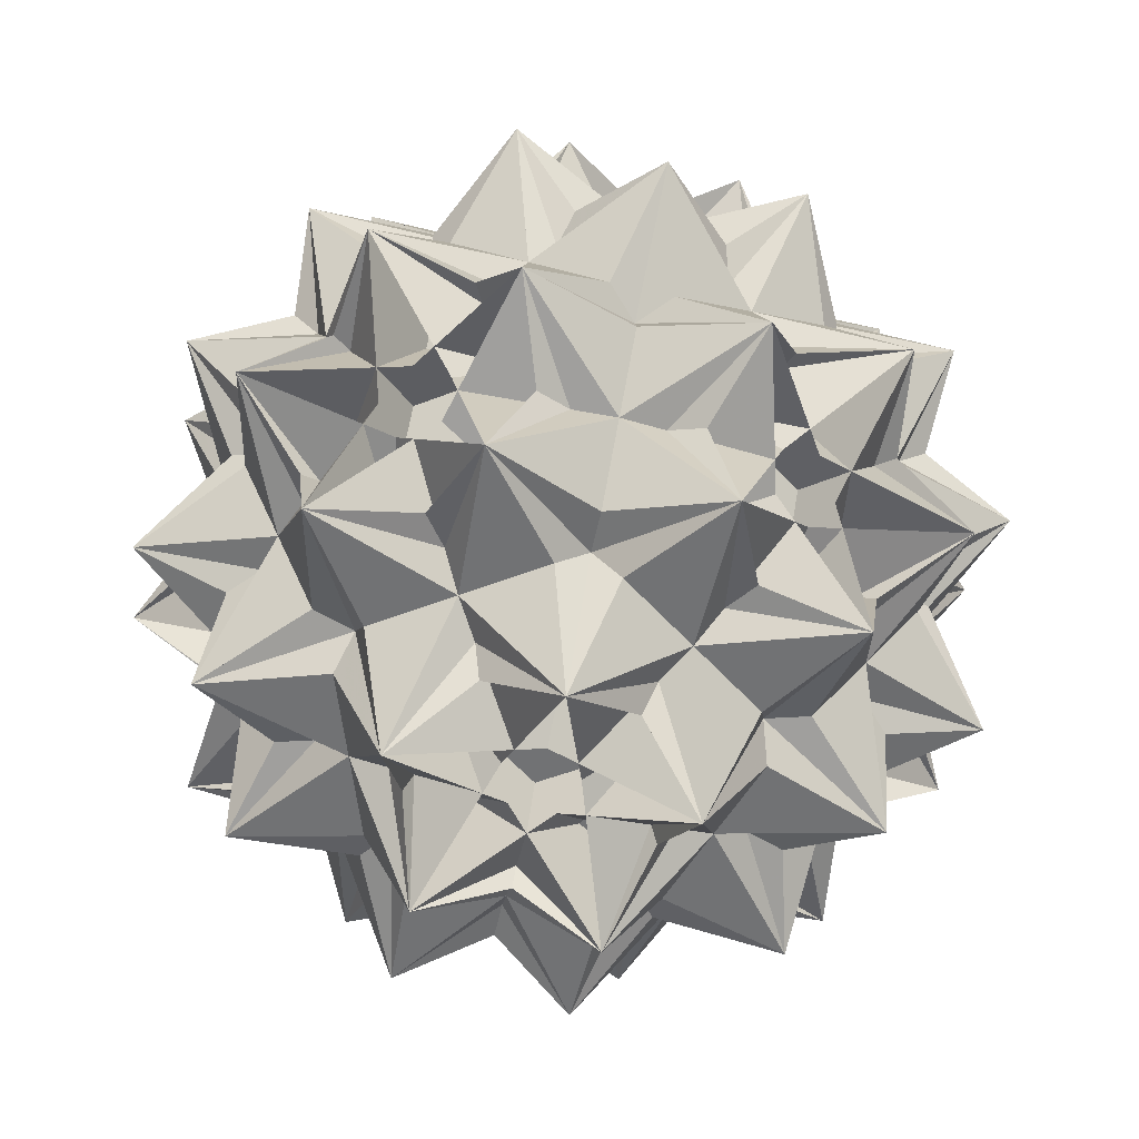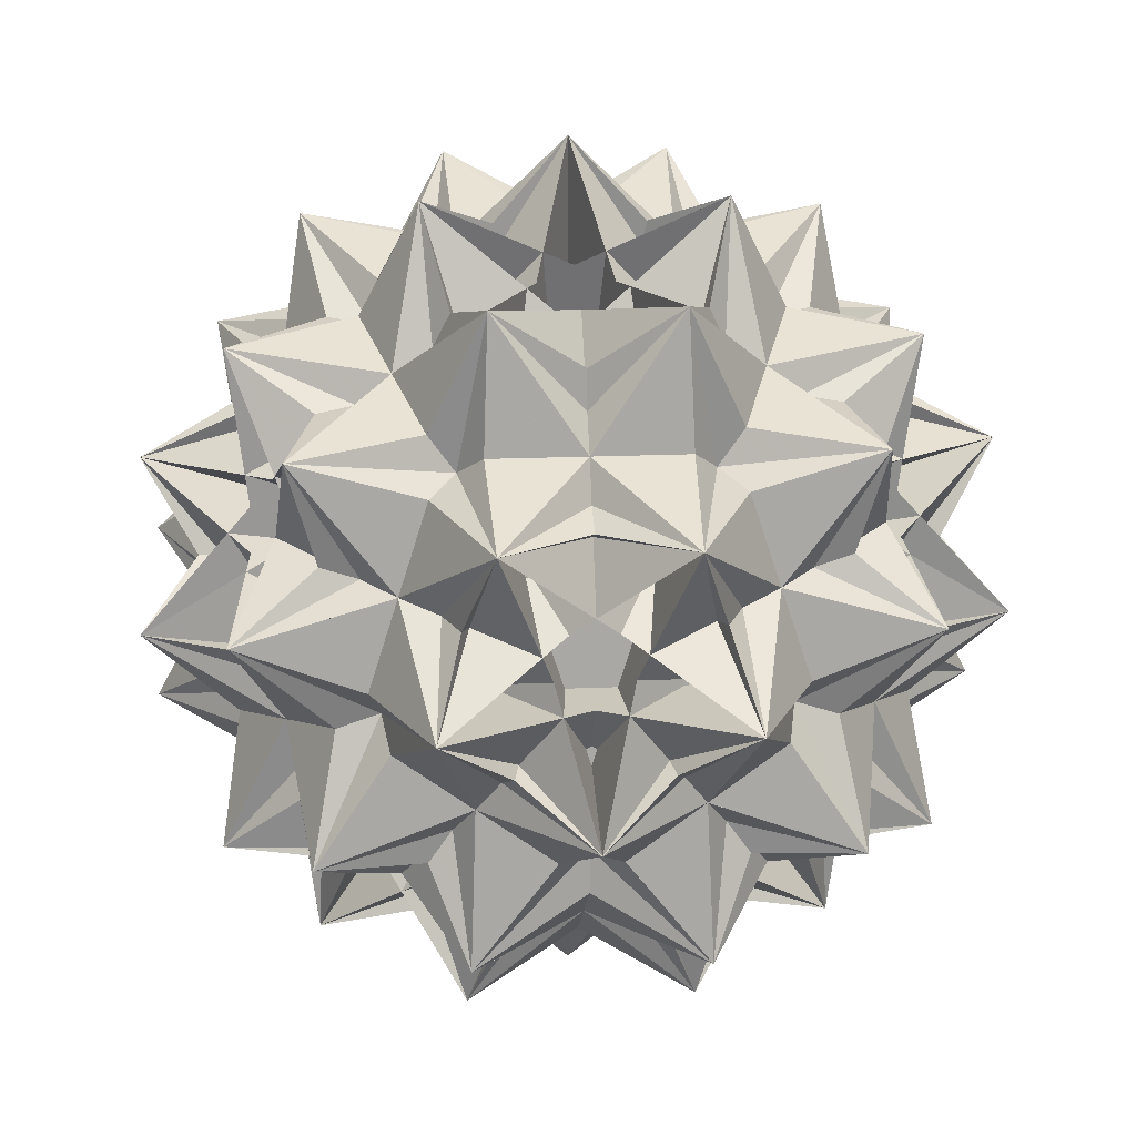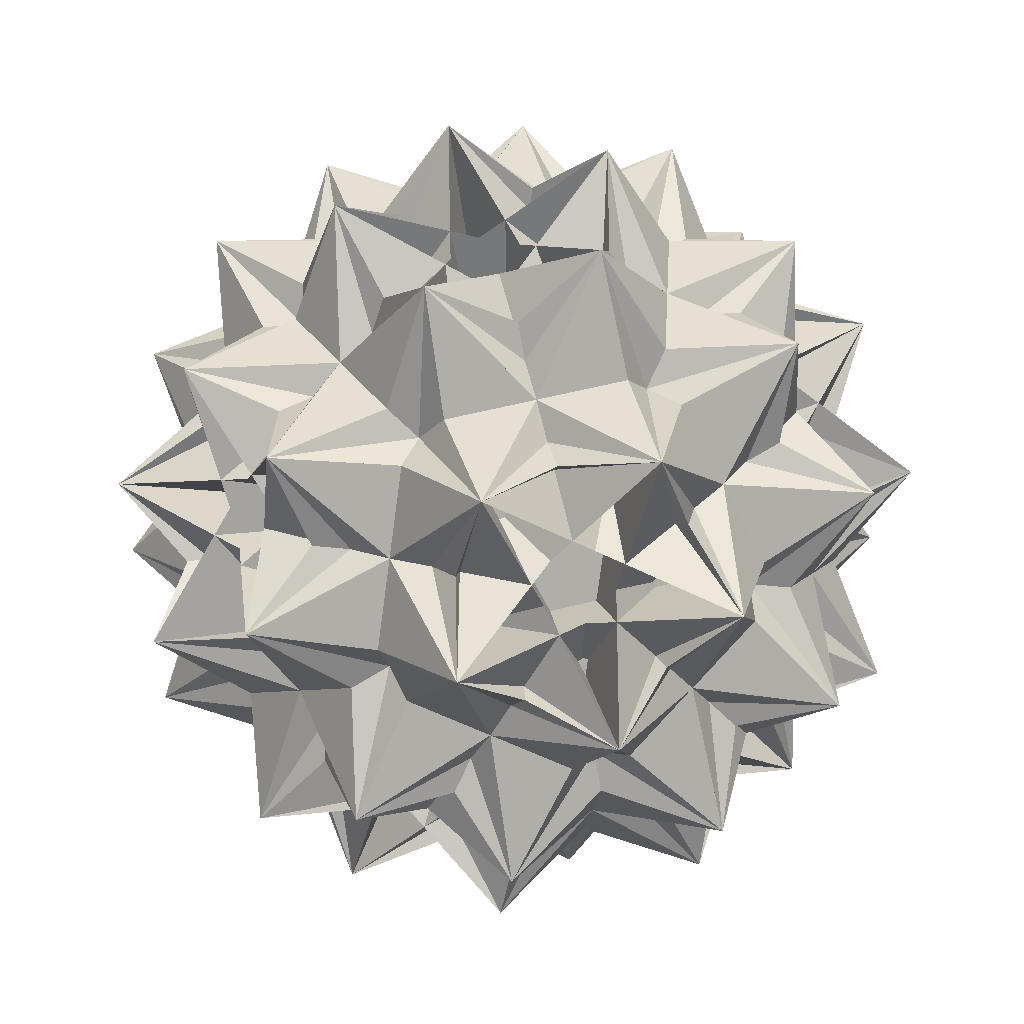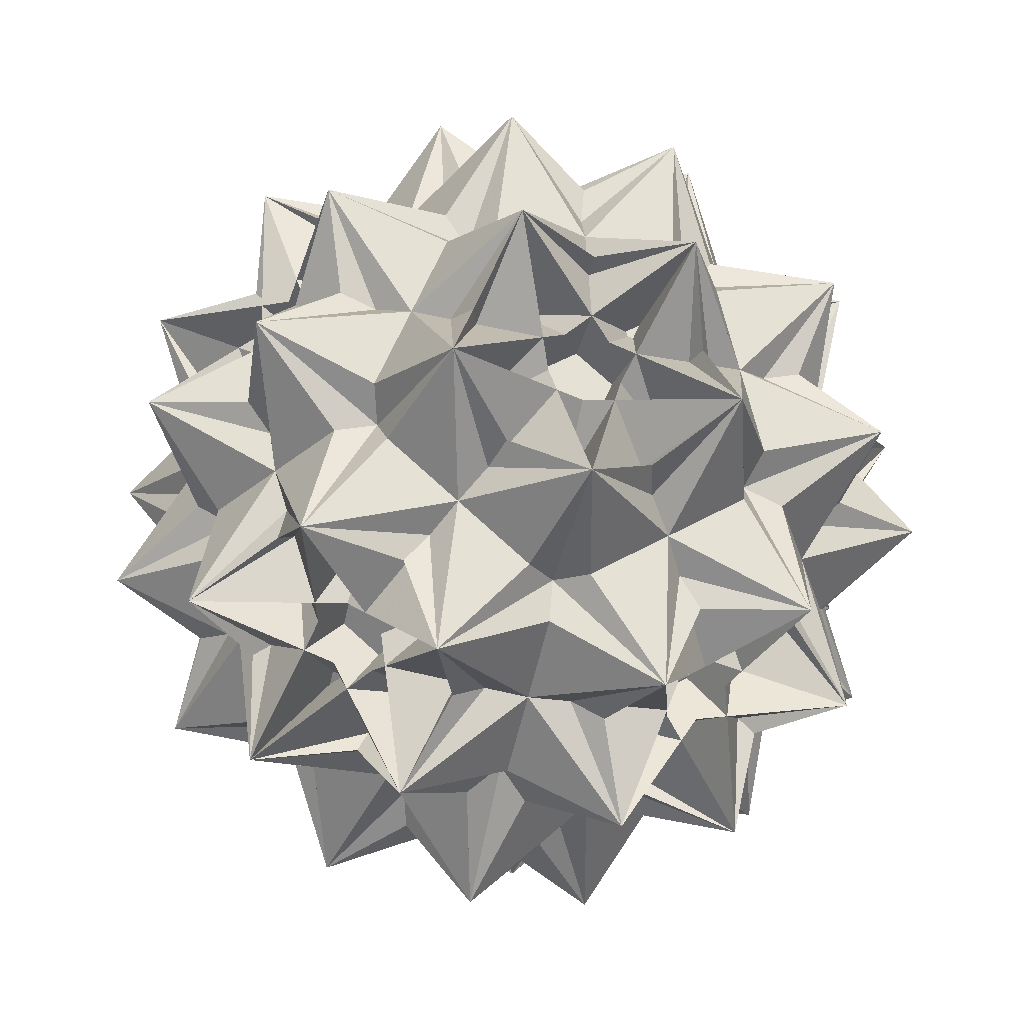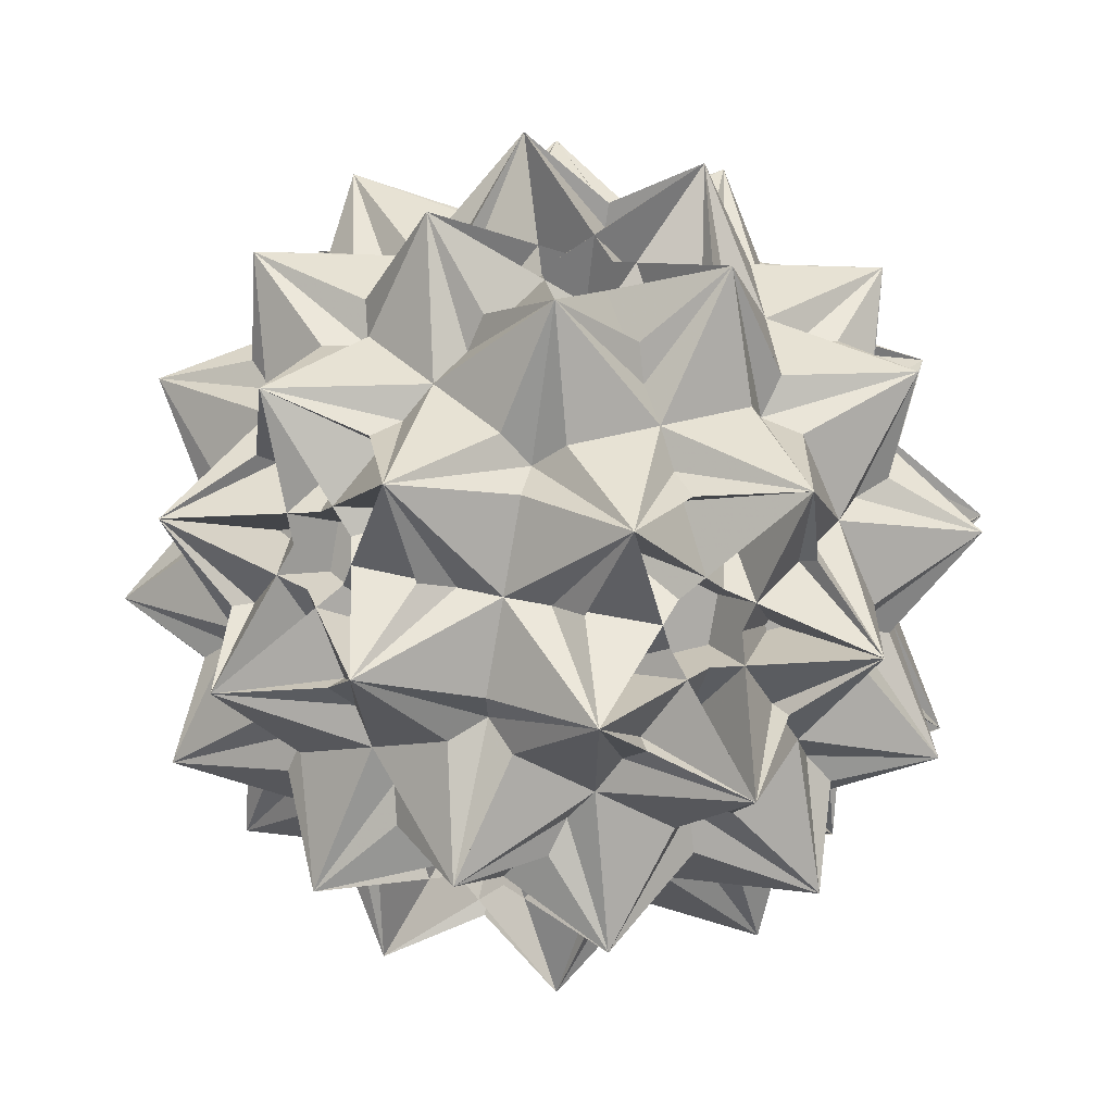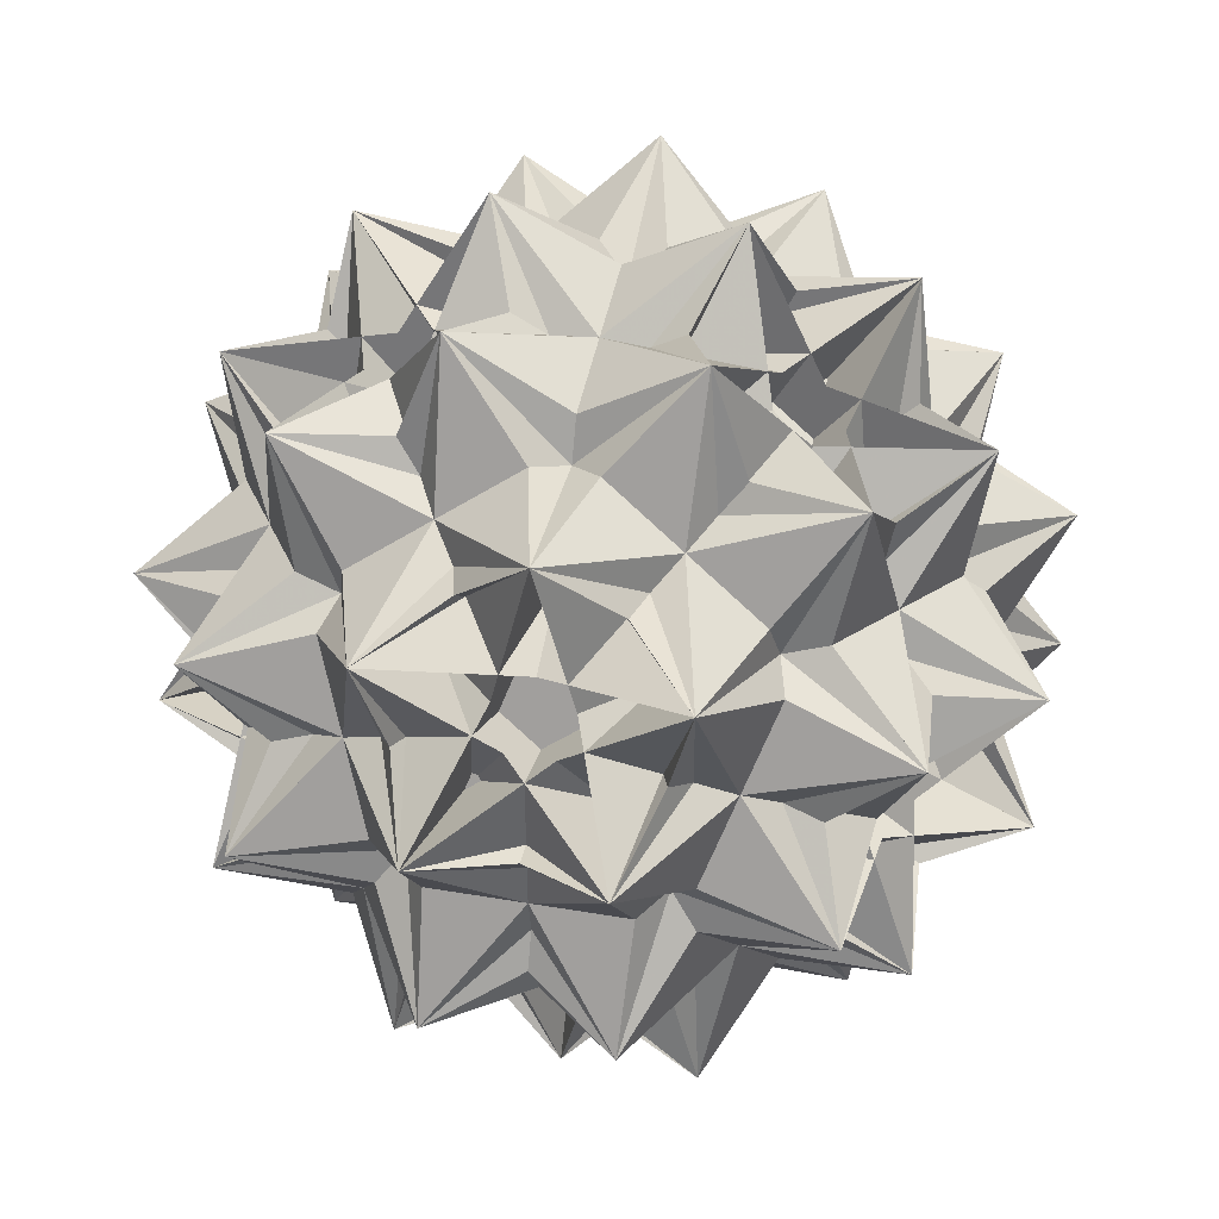
<metadata>
{"format":"obj","ext":"obj","renderer":"f3d","projection":"perspective","resolution":1024,"background":"white","views":[{"elev":-8.2,"azim":-19.7,"up":"+Y"},{"elev":21.6,"azim":105.0,"up":"+Z"},{"elev":-30.4,"azim":49.3,"up":"+Z"},{"elev":17.5,"azim":-132.5,"up":"+Y"},{"elev":-8.9,"azim":-31.5,"up":"+Z"},{"elev":-56.9,"azim":-38.3,"up":"+Z"}]}
</metadata>
<code>
v 1.414 0 0
v -1.414 0 0
v -0.874 1.112 0
v 0.874 -1.112 0
v 1.112 0.874 0
v -1.112 -0.874 0
v 0 -1.414 0
v 0 1.414 0
v 0 -0.874 1.112
v 0 0.874 -1.112
v 0 1.112 0.874
v 0 -1.112 -0.874
v 0 0 -1.414
v -0.874 -0.6871 0.874
v 0.874 0.6871 -0.874
v -0.6871 -0.5402 -1.112
v 0.6871 0.5402 1.112
v -0.5402 0.6871 1.112
v 0.5402 -0.6871 -1.112
v 0.6871 -0.874 0.874
v -0.6871 0.874 -0.874
v -1.112 0 0.874
v 1.112 0 -0.874
v -0.874 0 -1.112
v 0.874 0 1.112
v 0.874 -0.874 -0.6871
v -0.874 0.874 0.6871
v -1.112 -0.6871 -0.5402
v 1.112 0.6871 0.5402
v 1.112 -0.5402 0.6871
v -1.112 0.5402 -0.6871
v -1.227 0.4494 0.5402
v 1.227 -0.4494 -0.5402
v 0.1469 1.227 -0.6871
v -0.1469 -1.227 0.6871
v -1.299 -0.1469 -0.5402
v 1.299 0.1469 0.5402
v 0.5402 1.112 0.6871
v -0.5402 -1.112 -0.6871
v -0.6871 -1.112 0.5402
v 0.6871 1.112 -0.5402
v 0.5402 -1.227 0.4494
v -0.5402 1.227 -0.4494
v -0.6871 0.1469 1.227
v 0.6871 -0.1469 -1.227
v -0.5402 -1.299 -0.1469
v 0.5402 1.299 0.1469
v 0.4494 -0.3339 1.299
v -0.4494 0.3339 -1.299
v -0.3339 1.299 0.4494
v 0.3339 -1.299 -0.4494
v -0.4494 -0.5402 1.227
v 0.4494 0.5402 -1.227
v -1.227 0.6871 -0.1469
v 1.227 -0.6871 0.1469
v 0.1469 0.5402 1.299
v -0.1469 -0.5402 -1.299
v 1.299 0.4494 -0.3339
v -1.299 -0.4494 0.3339
v -0.6325 0.3073 0.6325
v -0.3073 -0.6325 0.6325
v 0.4714 0.4714 0.4714
v 0.6325 -0.6325 0.3073
v 0.6325 -0.3073 -0.6325
v -0.6325 0.6325 -0.3073
v -0.4714 -0.6619 0.07925
v 0.1063 0.8881 0.3073
v -0.6619 0.07925 -0.4714
v 0.229 -0.4196 0.6619
v -0.1063 -0.8881 -0.3073
v 0.7797 -0.229 -0.07925
v 0.3073 0.6325 -0.6325
v 0.07925 -0.4714 -0.6619
v 0.3073 0.1063 0.8881
v 0.6619 0.229 -0.4196
v -0.3073 -0.1063 -0.8881
v -0.07925 0.7797 -0.229
v -0.8881 -0.3073 -0.1063
v 0.8881 0.3073 0.1063
v 0.229 0.07925 -0.7797
v -0.6619 -0.229 0.4196
v -0.4196 0.6619 0.229
v -0.229 -0.07925 0.7797
v -0.7797 0.229 0.07925
v 0.4196 -0.6619 -0.229
v -0.07925 0.4714 0.6619
v 0.4714 0.6619 -0.07925
v 0.07925 -0.7797 0.229
v -0.229 0.4196 -0.6619
v 0.6619 -0.07925 0.4714
v -0.4714 -0.4714 -0.4714
v 0 0 1.414
f 60 92 2
f 60 2 11
f 60 11 14
f 60 14 3
f 60 3 92
f 61 92 6
f 61 6 20
f 61 20 22
f 61 22 7
f 61 7 92
f 63 1 7
f 63 7 25
f 63 25 26
f 63 26 9
f 63 9 1
f 64 1 12
f 64 12 15
f 64 15 4
f 64 4 13
f 64 13 1
f 65 2 8
f 65 8 24
f 65 24 27
f 65 27 10
f 65 10 2
f 67 3 17
f 67 17 34
f 67 34 18
f 67 18 5
f 67 5 3
f 70 4 16
f 70 16 35
f 70 35 19
f 70 19 6
f 70 6 4
f 72 5 21
f 72 21 23
f 72 23 8
f 72 8 13
f 72 13 5
f 74 9 29
f 74 29 44
f 74 44 30
f 74 30 11
f 74 11 9
f 76 10 28
f 76 28 45
f 76 45 31
f 76 31 12
f 76 12 10
f 78 14 31
f 78 31 46
f 78 46 32
f 78 32 16
f 78 16 14
f 79 15 30
f 79 30 47
f 79 47 33
f 79 33 17
f 79 17 15
f 74 18 37
f 74 37 52
f 74 52 38
f 74 38 20
f 74 20 18
f 76 19 36
f 76 36 53
f 76 53 39
f 76 39 21
f 76 21 19
f 78 22 39
f 78 39 54
f 78 54 40
f 78 40 24
f 78 24 22
f 79 23 38
f 79 38 55
f 79 55 41
f 79 41 25
f 79 25 23
f 70 26 40
f 70 40 57
f 70 57 42
f 70 42 28
f 70 28 26
f 67 27 41
f 67 41 56
f 67 56 43
f 67 43 29
f 67 29 27
f 65 32 49
f 65 49 50
f 65 50 36
f 65 36 34
f 65 34 32
f 63 33 48
f 63 48 51
f 63 51 37
f 63 37 35
f 63 35 33
f 61 42 59
f 61 59 48
f 61 48 46
f 61 46 44
f 61 44 42
f 72 43 58
f 72 58 49
f 72 49 47
f 72 47 45
f 72 45 43
f 60 50 59
f 60 59 56
f 60 56 54
f 60 54 52
f 60 52 50
f 64 51 58
f 64 58 57
f 64 57 55
f 64 55 53
f 64 53 51
f 60 2 92
f 60 11 2
f 60 14 11
f 60 3 14
f 60 92 3
f 61 6 92
f 61 20 6
f 61 22 20
f 61 7 22
f 61 92 7
f 63 7 1
f 63 25 7
f 63 26 25
f 63 9 26
f 63 1 9
f 64 12 1
f 64 15 12
f 64 4 15
f 64 13 4
f 64 1 13
f 65 8 2
f 65 24 8
f 65 27 24
f 65 10 27
f 65 2 10
f 67 17 3
f 67 34 17
f 67 18 34
f 67 5 18
f 67 3 5
f 70 16 4
f 70 35 16
f 70 19 35
f 70 6 19
f 70 4 6
f 72 21 5
f 72 23 21
f 72 8 23
f 72 13 8
f 72 5 13
f 74 29 9
f 74 44 29
f 74 30 44
f 74 11 30
f 74 9 11
f 76 28 10
f 76 45 28
f 76 31 45
f 76 12 31
f 76 10 12
f 78 31 14
f 78 46 31
f 78 32 46
f 78 16 32
f 78 14 16
f 79 30 15
f 79 47 30
f 79 33 47
f 79 17 33
f 79 15 17
f 74 37 18
f 74 52 37
f 74 38 52
f 74 20 38
f 74 18 20
f 76 36 19
f 76 53 36
f 76 39 53
f 76 21 39
f 76 19 21
f 78 39 22
f 78 54 39
f 78 40 54
f 78 24 40
f 78 22 24
f 79 38 23
f 79 55 38
f 79 41 55
f 79 25 41
f 79 23 25
f 70 40 26
f 70 57 40
f 70 42 57
f 70 28 42
f 70 26 28
f 67 41 27
f 67 56 41
f 67 43 56
f 67 29 43
f 67 27 29
f 65 49 32
f 65 50 49
f 65 36 50
f 65 34 36
f 65 32 34
f 63 48 33
f 63 51 48
f 63 37 51
f 63 35 37
f 63 33 35
f 61 59 42
f 61 48 59
f 61 46 48
f 61 44 46
f 61 42 44
f 72 58 43
f 72 49 58
f 72 47 49
f 72 45 47
f 72 43 45
f 60 59 50
f 60 56 59
f 60 54 56
f 60 52 54
f 60 50 52
f 64 58 51
f 64 57 58
f 64 55 57
f 64 53 55
f 64 51 53
f 92 1 7
f 92 2 7
f 92 2 8
f 92 3 5
f 92 3 6
f 92 4 6
f 1 7 13
f 1 8 13
f 1 9 11
f 1 9 12
f 1 10 12
f 2 8 13
f 2 9 11
f 2 10 11
f 2 10 12
f 3 5 13
f 3 14 16
f 3 14 17
f 3 15 17
f 4 5 13
f 4 6 13
f 4 14 16
f 4 15 16
f 4 15 17
f 5 18 20
f 5 18 21
f 5 19 21
f 6 18 20
f 6 19 20
f 6 19 21
f 7 22 24
f 7 22 25
f 7 23 25
f 8 22 24
f 8 23 24
f 8 23 25
f 9 26 28
f 9 26 29
f 9 27 29
f 10 26 28
f 10 27 28
f 10 27 29
f 11 14 30
f 11 14 31
f 11 15 30
f 12 14 31
f 12 15 30
f 12 15 31
f 16 32 34
f 16 32 35
f 16 33 35
f 17 32 34
f 17 33 34
f 17 33 35
f 18 34 36
f 18 34 37
f 18 35 37
f 19 34 36
f 19 35 36
f 19 35 37
f 20 22 38
f 20 22 39
f 20 23 38
f 21 22 39
f 21 23 38
f 21 23 39
f 24 26 40
f 24 27 40
f 24 27 41
f 25 26 40
f 25 26 41
f 25 27 41
f 28 42 44
f 28 42 45
f 28 43 45
f 29 42 44
f 29 43 44
f 29 43 45
f 30 44 46
f 30 44 47
f 30 45 47
f 31 44 46
f 31 45 46
f 31 45 47
f 32 46 48
f 32 46 49
f 32 47 49
f 33 46 48
f 33 47 48
f 33 47 49
f 36 50 52
f 36 50 53
f 36 51 53
f 37 50 52
f 37 51 52
f 37 51 53
f 38 52 54
f 38 52 55
f 38 53 55
f 39 52 54
f 39 53 54
f 39 53 55
f 40 54 56
f 40 54 57
f 40 55 57
f 41 54 56
f 41 55 56
f 41 55 57
f 42 56 59
f 42 57 58
f 42 57 59
f 43 56 58
f 43 56 59
f 43 57 58
f 48 50 59
f 48 51 58
f 48 51 59
f 49 50 58
f 49 50 59
f 49 51 58
f 92 7 1
f 92 7 2
f 92 8 2
f 92 5 3
f 92 6 3
f 92 6 4
f 1 13 7
f 1 13 8
f 1 11 9
f 1 12 9
f 1 12 10
f 2 13 8
f 2 11 9
f 2 11 10
f 2 12 10
f 3 13 5
f 3 16 14
f 3 17 14
f 3 17 15
f 4 13 5
f 4 13 6
f 4 16 14
f 4 16 15
f 4 17 15
f 5 20 18
f 5 21 18
f 5 21 19
f 6 20 18
f 6 20 19
f 6 21 19
f 7 24 22
f 7 25 22
f 7 25 23
f 8 24 22
f 8 24 23
f 8 25 23
f 9 28 26
f 9 29 26
f 9 29 27
f 10 28 26
f 10 28 27
f 10 29 27
f 11 30 14
f 11 31 14
f 11 30 15
f 12 31 14
f 12 30 15
f 12 31 15
f 16 34 32
f 16 35 32
f 16 35 33
f 17 34 32
f 17 34 33
f 17 35 33
f 18 36 34
f 18 37 34
f 18 37 35
f 19 36 34
f 19 36 35
f 19 37 35
f 20 38 22
f 20 39 22
f 20 38 23
f 21 39 22
f 21 38 23
f 21 39 23
f 24 40 26
f 24 40 27
f 24 41 27
f 25 40 26
f 25 41 26
f 25 41 27
f 28 44 42
f 28 45 42
f 28 45 43
f 29 44 42
f 29 44 43
f 29 45 43
f 30 46 44
f 30 47 44
f 30 47 45
f 31 46 44
f 31 46 45
f 31 47 45
f 32 48 46
f 32 49 46
f 32 49 47
f 33 48 46
f 33 48 47
f 33 49 47
f 36 52 50
f 36 53 50
f 36 53 51
f 37 52 50
f 37 52 51
f 37 53 51
f 38 54 52
f 38 55 52
f 38 55 53
f 39 54 52
f 39 54 53
f 39 55 53
f 40 56 54
f 40 57 54
f 40 57 55
f 41 56 54
f 41 56 55
f 41 57 55
f 42 59 56
f 42 58 57
f 42 59 57
f 43 58 56
f 43 59 56
f 43 58 57
f 48 59 50
f 48 58 51
f 48 59 51
f 49 58 50
f 49 59 50
f 49 58 51
f 92 1 13 2
f 92 3 13 4
f 92 5 13 6
f 92 7 13 8
f 1 8 2 7
f 1 9 2 10
f 1 11 2 12
f 3 5 4 6
f 3 14 4 15
f 3 16 4 17
f 5 18 6 19
f 5 20 6 21
f 7 22 8 23
f 7 24 8 25
f 9 11 10 12
f 9 26 10 27
f 9 28 10 29
f 11 15 12 14
f 11 30 12 31
f 14 16 15 17
f 14 30 15 31
f 16 32 17 33
f 16 34 17 35
f 18 20 19 21
f 18 34 19 35
f 18 36 19 37
f 20 23 21 22
f 20 38 21 39
f 22 24 23 25
f 22 38 23 39
f 24 26 25 27
f 24 40 25 41
f 26 28 27 29
f 26 41 27 40
f 28 42 29 43
f 28 44 29 45
f 30 44 31 45
f 30 46 31 47
f 32 34 33 35
f 32 46 33 47
f 32 48 33 49
f 34 36 35 37
f 36 50 37 51
f 36 52 37 53
f 38 52 39 53
f 38 54 39 55
f 40 54 41 55
f 40 56 41 57
f 42 44 43 45
f 42 57 43 56
f 42 58 43 59
f 44 46 45 47
f 46 48 47 49
f 48 50 49 51
f 48 59 49 58
f 50 52 51 53
f 50 58 51 59
f 52 54 53 55
f 54 56 55 57
f 56 59 57 58
f 92 2 13 1
f 92 4 13 3
f 92 6 13 5
f 92 8 13 7
f 1 7 2 8
f 1 10 2 9
f 1 12 2 11
f 3 6 4 5
f 3 15 4 14
f 3 17 4 16
f 5 19 6 18
f 5 21 6 20
f 7 23 8 22
f 7 25 8 24
f 9 12 10 11
f 9 27 10 26
f 9 29 10 28
f 11 14 12 15
f 11 31 12 30
f 14 17 15 16
f 14 31 15 30
f 16 33 17 32
f 16 35 17 34
f 18 21 19 20
f 18 35 19 34
f 18 37 19 36
f 20 22 21 23
f 20 39 21 38
f 22 25 23 24
f 22 39 23 38
f 24 27 25 26
f 24 41 25 40
f 26 29 27 28
f 26 40 27 41
f 28 43 29 42
f 28 45 29 44
f 30 45 31 44
f 30 47 31 46
f 32 35 33 34
f 32 47 33 46
f 32 49 33 48
f 34 37 35 36
f 36 51 37 50
f 36 53 37 52
f 38 53 39 52
f 38 55 39 54
f 40 55 41 54
f 40 57 41 56
f 42 45 43 44
f 42 56 43 57
f 42 59 43 58
f 44 47 45 46
f 46 49 47 48
f 48 51 49 50
f 48 58 49 59
f 50 53 51 52
f 50 59 51 58
f 52 55 53 54
f 54 57 55 56
f 56 58 57 59

</code>
